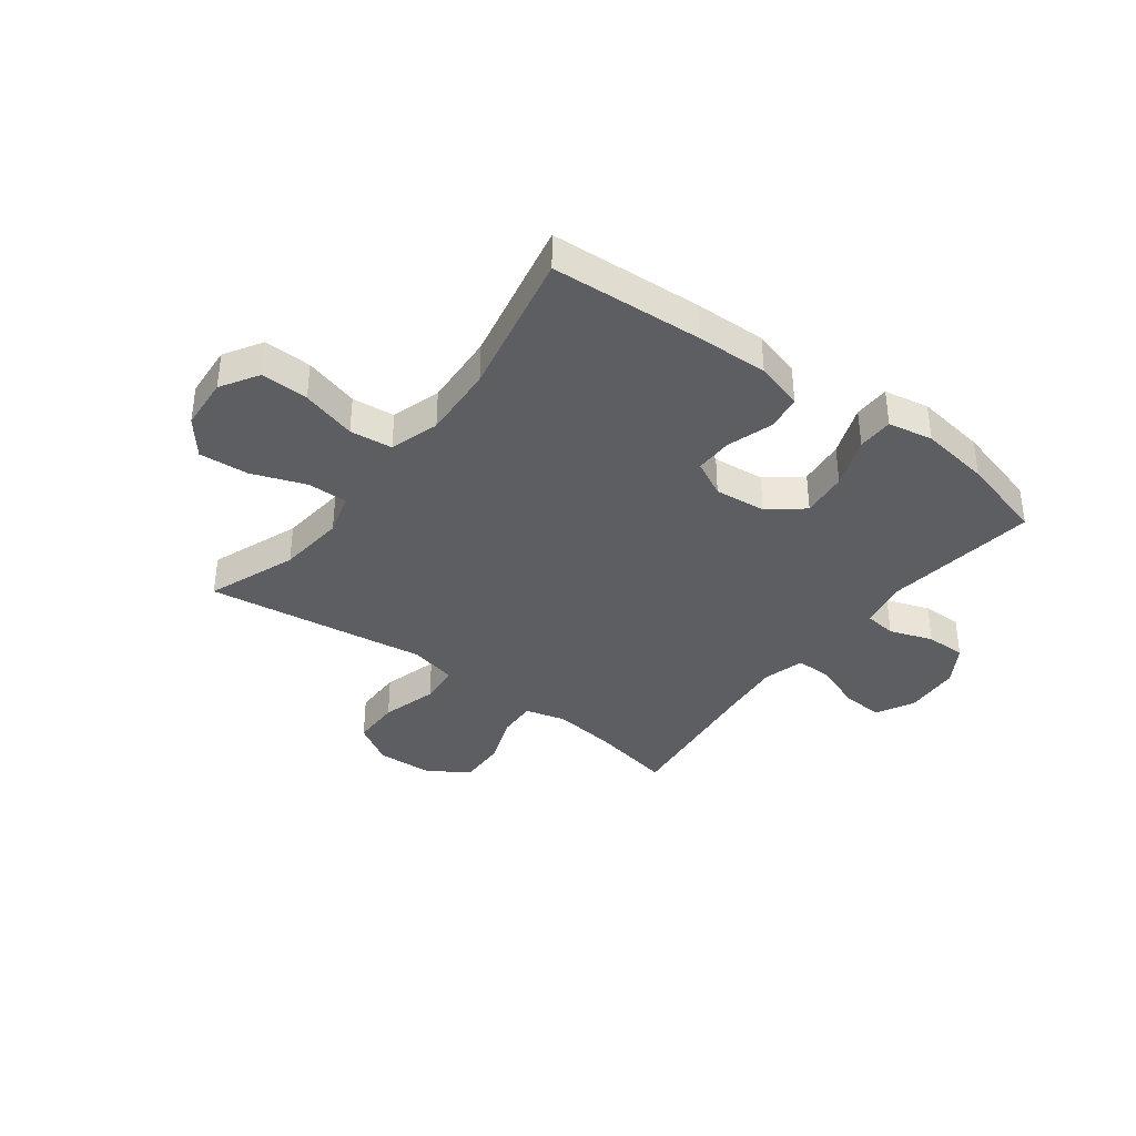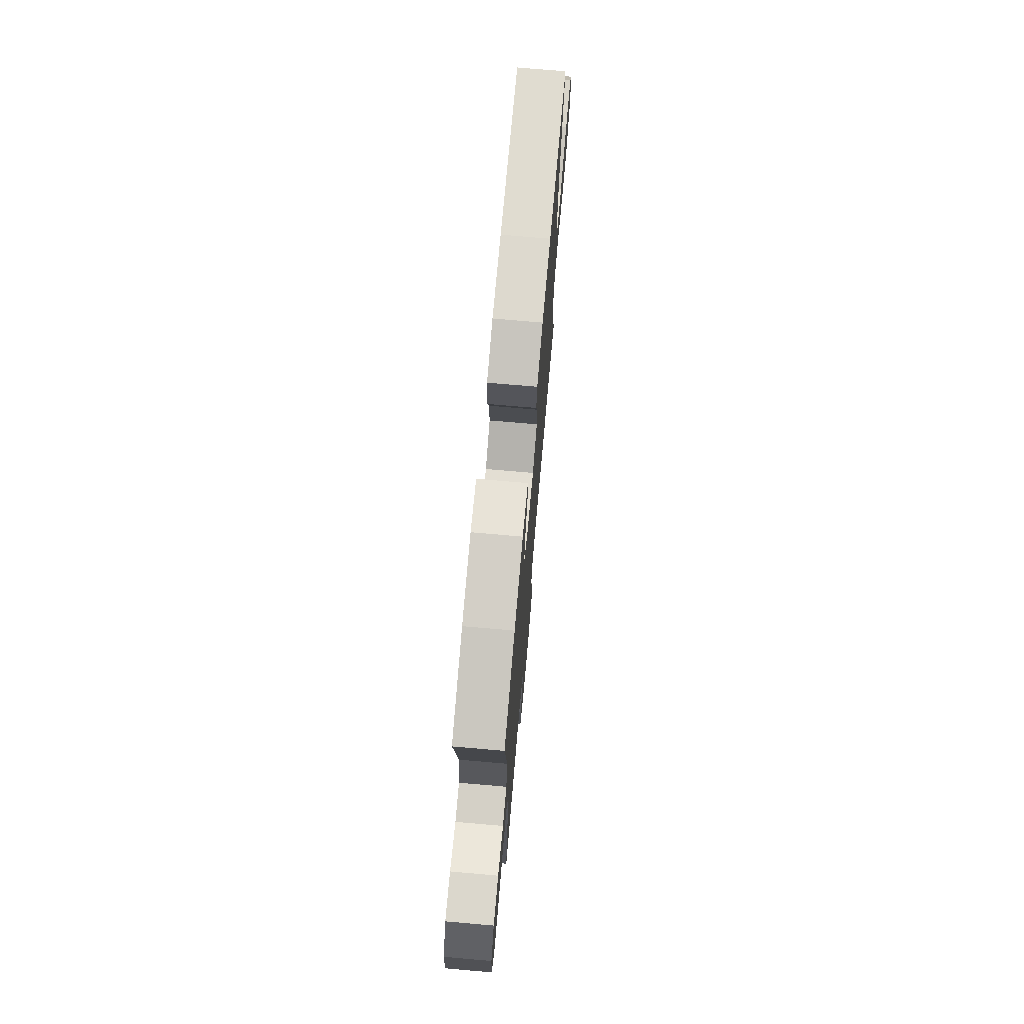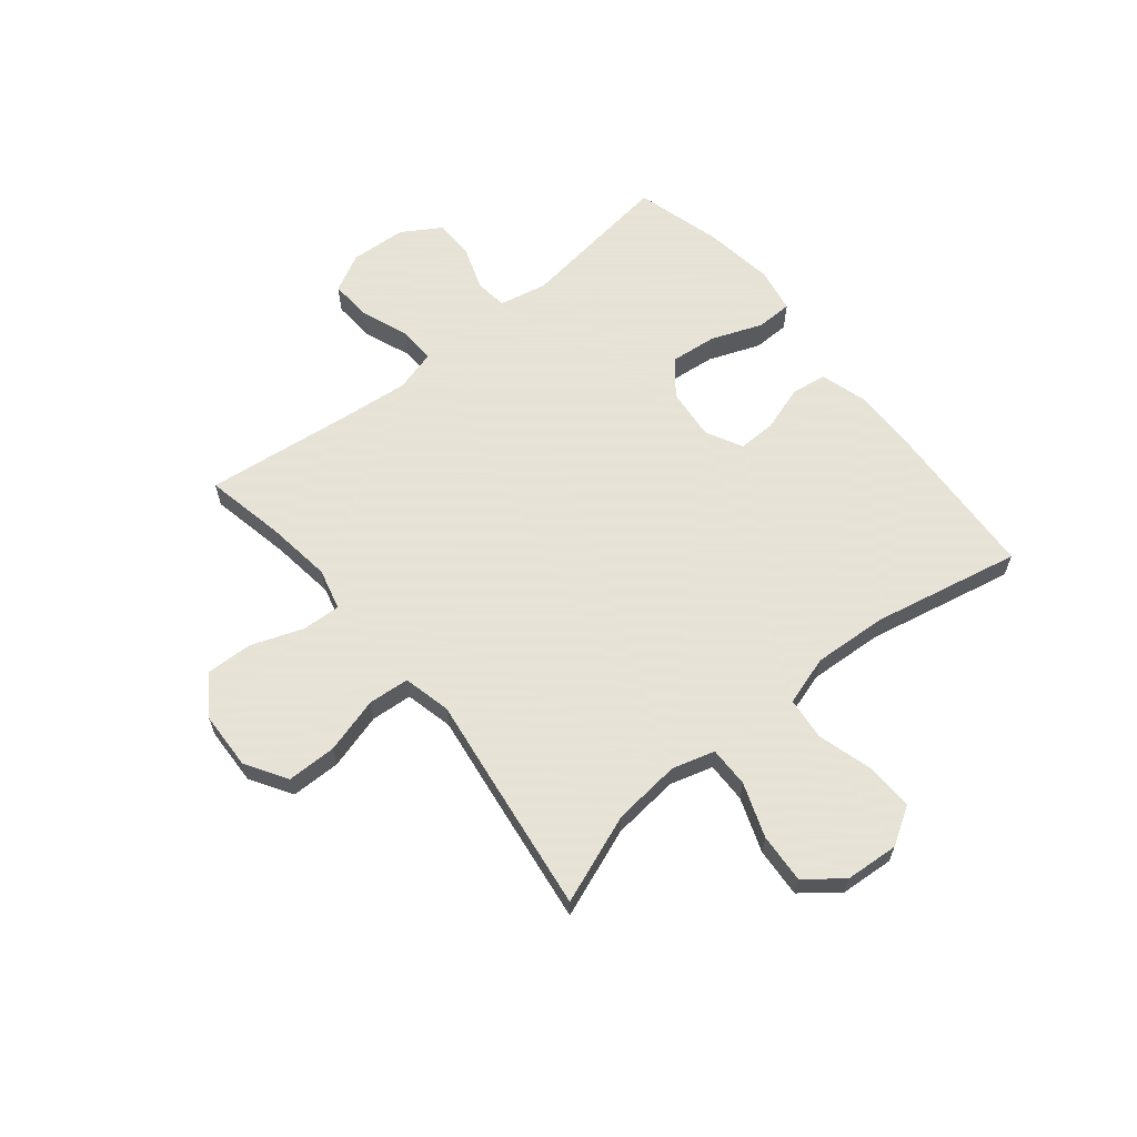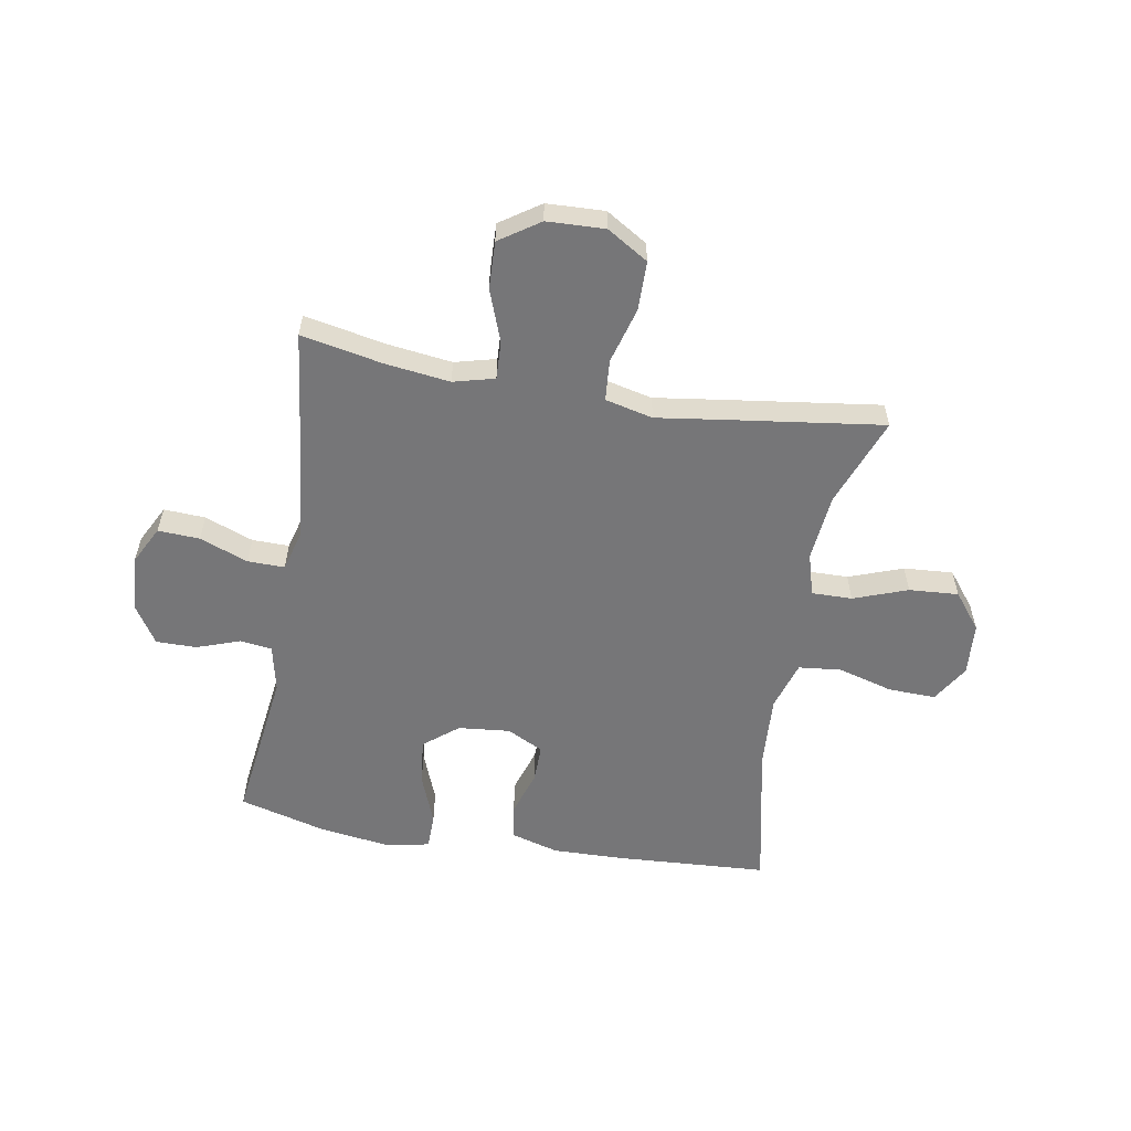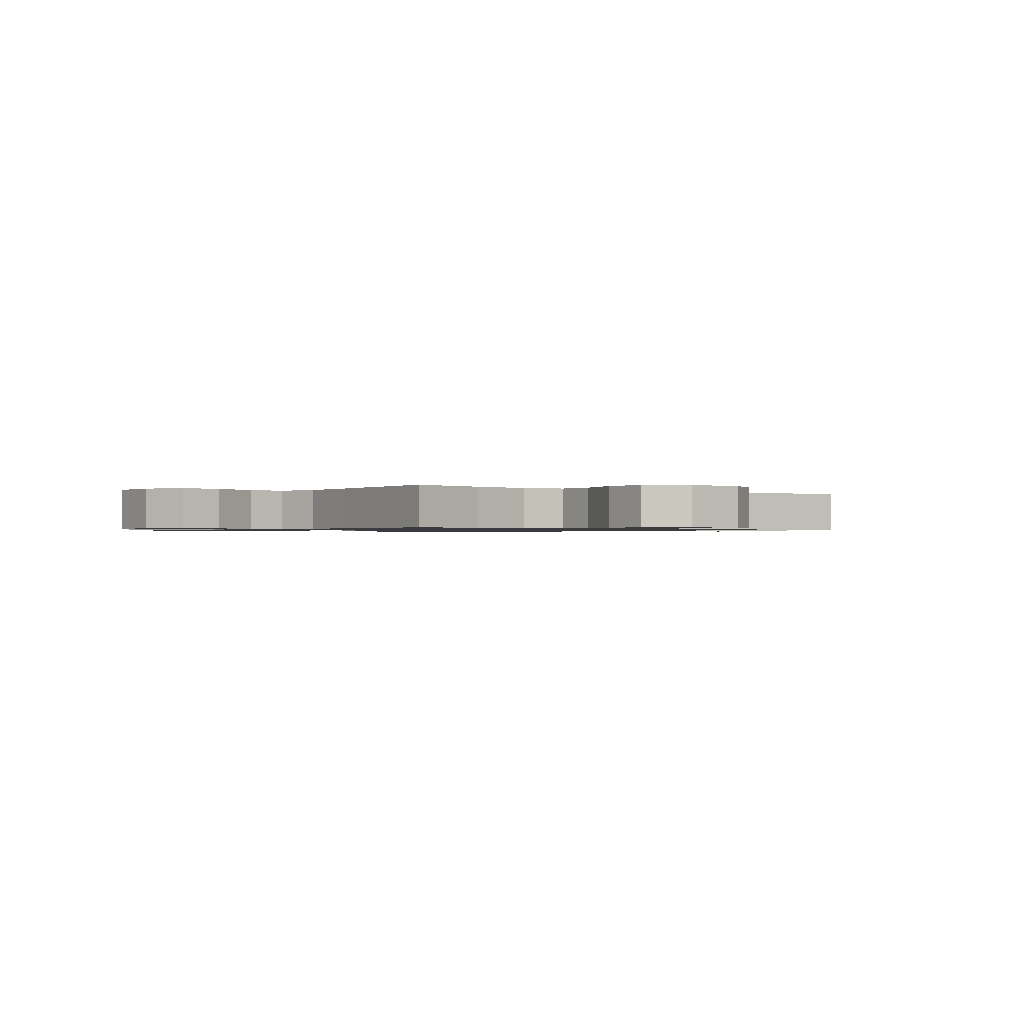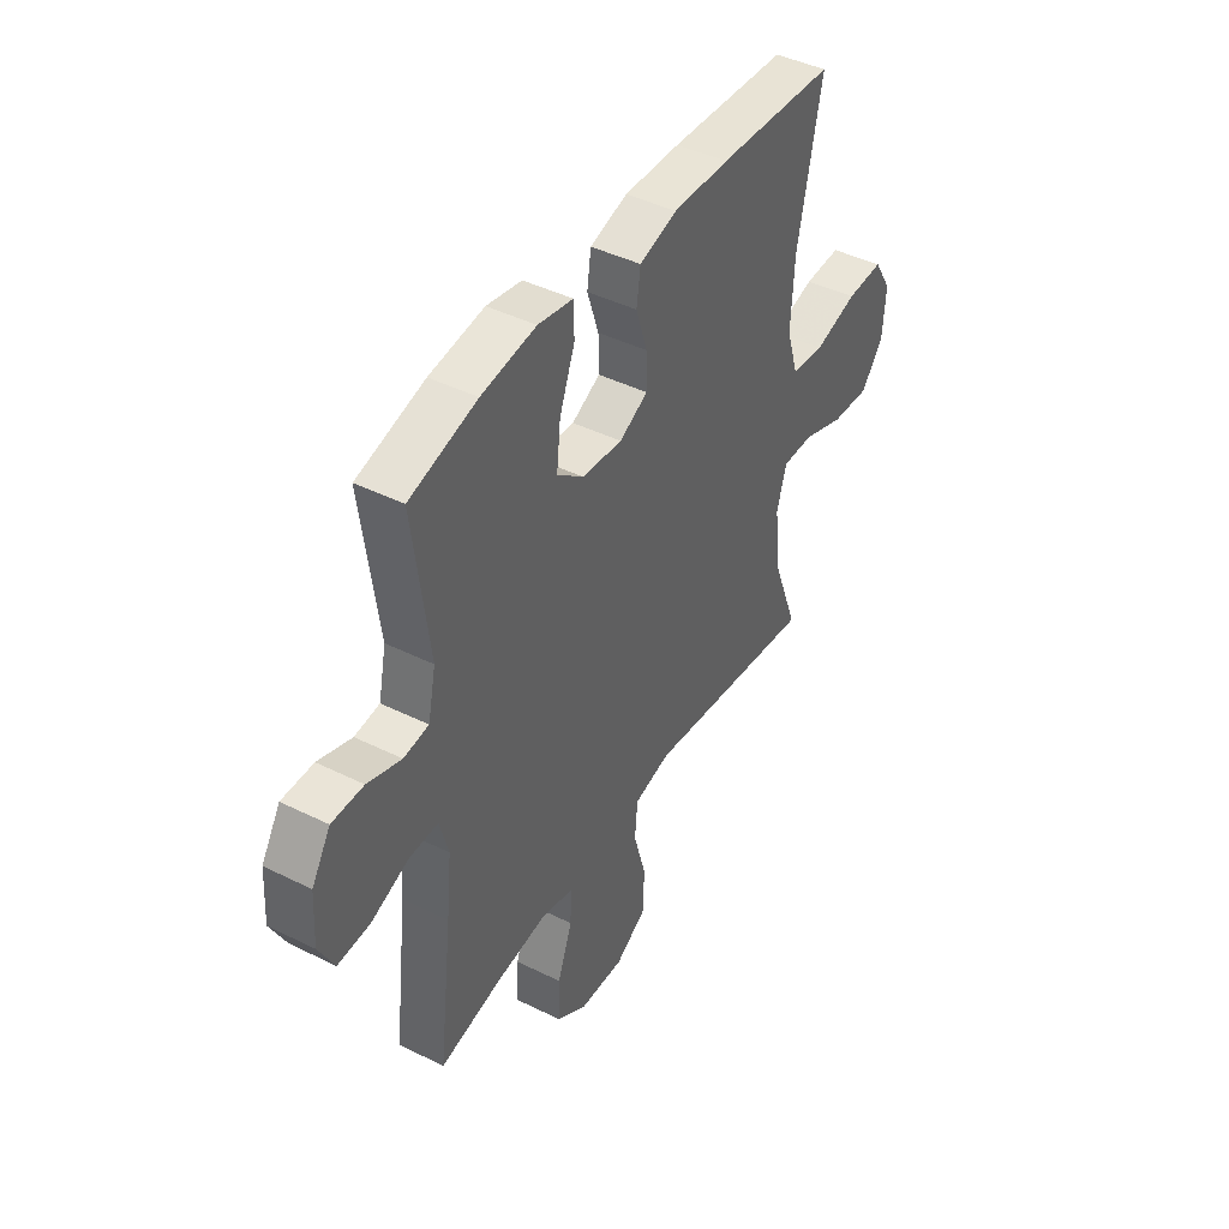
<metadata>
{"format":"obj","ext":"obj","renderer":"f3d","projection":"perspective","resolution":1024,"background":"white","views":[{"elev":-37.3,"azim":-37.0,"up":"+Y"},{"elev":73.1,"azim":95.0,"up":"+Z"},{"elev":62.8,"azim":-129.2,"up":"+Y"},{"elev":-56.9,"azim":170.2,"up":"+Y"},{"elev":-0.9,"azim":141.2,"up":"+Y"},{"elev":43.6,"azim":120.3,"up":"+Z"}]}
</metadata>
<code>
v 0.5 0.07 0.5
v 0.464 0.07 0.223
v 0.482 0.07 0.138
v 0.539 0.07 0.131
v 0.616 0.07 0.158
v 0.688 0.07 0.158
v 0.731 0.07 0.089
v 0.737 0.07 -0.011
v 0.702 0.07 -0.079
v 0.628 0.07 -0.075
v 0.542 0.07 -0.042
v 0.476 0.07 -0.041
v 0.456 0.07 -0.115
v 0.468 0.07 -0.233
v 0.5 0.07 -0.5
v 0.356 0.07 -0.471
v 0.24 0.07 -0.456
v 0.167 0.07 -0.475
v 0.17 0.07 -0.543
v 0.204 0.07 -0.636
v 0.207 0.07 -0.72
v 0.136 0.07 -0.768
v 0.033 0.07 -0.772
v -0.04 0.07 -0.727
v -0.041 0.07 -0.639
v -0.013 0.07 -0.539
v -0.019 0.07 -0.466
v -0.104 0.07 -0.446
v -0.233 0.07 -0.464
v -0.5 0.07 -0.5
v -0.44 0.07 -0.341
v -0.428 0.07 -0.221
v -0.45 0.07 -0.145
v -0.522 0.07 -0.146
v -0.618 0.07 -0.181
v -0.706 0.07 -0.187
v -0.757 0.07 -0.122
v -0.764 0.07 -0.027
v -0.723 0.07 0.04
v -0.638 0.07 0.037
v -0.54 0.07 0.009
v -0.464 0.07 0.017
v -0.437 0.07 0.105
v -0.445 0.07 0.237
v -0.5 0.07 0.5
v -0.23 0.07 0.516
v -0.102 0.07 0.519
v -0.016 0.07 0.494
v -0.007 0.07 0.431
v -0.033 0.07 0.35
v -0.034 0.07 0.282
v 0.031 0.07 0.249
v 0.123 0.07 0.258
v 0.184 0.07 0.307
v 0.175 0.07 0.39
v 0.14 0.07 0.481
v 0.141 0.07 0.545
v 0.221 0.07 0.56
v 0.346 0.07 0.542
v 0.5 0 0.5
v 0.464 0 0.223
v 0.482 0 0.138
v 0.539 0 0.131
v 0.616 0 0.158
v 0.688 0 0.158
v 0.731 0 0.089
v 0.737 0 -0.011
v 0.702 0 -0.079
v 0.628 0 -0.075
v 0.542 0 -0.042
v 0.476 0 -0.041
v 0.456 0 -0.115
v 0.468 0 -0.233
v 0.5 0 -0.5
v 0.356 0 -0.471
v 0.24 0 -0.456
v 0.167 0 -0.475
v 0.17 0 -0.543
v 0.204 0 -0.636
v 0.207 0 -0.72
v 0.136 0 -0.768
v 0.033 0 -0.772
v -0.04 0 -0.727
v -0.041 0 -0.639
v -0.013 0 -0.539
v -0.019 0 -0.466
v -0.104 0 -0.446
v -0.233 0 -0.464
v -0.5 0 -0.5
v -0.44 0 -0.341
v -0.428 0 -0.221
v -0.45 0 -0.145
v -0.522 0 -0.146
v -0.618 0 -0.181
v -0.706 0 -0.187
v -0.757 0 -0.122
v -0.764 0 -0.027
v -0.723 0 0.04
v -0.638 0 0.037
v -0.54 0 0.009
v -0.464 0 0.017
v -0.437 0 0.105
v -0.445 0 0.237
v -0.5 0 0.5
v -0.23 0 0.516
v -0.102 0 0.519
v -0.016 0 0.494
v -0.007 0 0.431
v -0.033 0 0.35
v -0.034 0 0.282
v 0.031 0 0.249
v 0.123 0 0.258
v 0.184 0 0.307
v 0.175 0 0.39
v 0.14 0 0.481
v 0.141 0 0.545
v 0.221 0 0.56
v 0.346 0 0.542
f 58 59 1 2
f 55 56 57 58
f 54 55 58 2
f 53 54 2 3
f 52 53 3
f 47 48 49 50
f 47 50 51
f 44 45 46 47
f 43 44 47 51
f 42 43 51 52
f 38 39 40 41
f 38 41 42
f 37 38 42
f 34 35 36 37
f 33 34 37 42
f 32 33 42 52
f 28 29 30 31
f 27 28 31 32
f 23 24 25 26
f 23 26 27
f 22 23 27
f 19 20 21 22
f 18 19 22 27
f 17 18 27 32
f 14 15 16
f 13 14 16 17
f 12 13 17 32
f 8 9 10 11
f 8 11 12
f 7 8 12
f 4 5 6 7
f 3 4 7 12
f 3 12 32 52
f 61 60 118 117
f 117 116 115 114
f 61 117 114 113
f 62 61 113 112
f 62 112 111
f 109 108 107 106
f 110 109 106
f 106 105 104 103
f 110 106 103 102
f 111 110 102 101
f 100 99 98 97
f 101 100 97
f 101 97 96
f 96 95 94 93
f 101 96 93 92
f 111 101 92 91
f 90 89 88 87
f 91 90 87 86
f 85 84 83 82
f 86 85 82
f 86 82 81
f 81 80 79 78
f 86 81 78 77
f 91 86 77 76
f 75 74 73
f 76 75 73 72
f 91 76 72 71
f 70 69 68 67
f 71 70 67
f 71 67 66
f 66 65 64 63
f 71 66 63 62
f 111 91 71 62
f 1 60 61 2
f 2 61 62 3
f 3 62 63 4
f 4 63 64 5
f 5 64 65 6
f 6 65 66 7
f 7 66 67 8
f 8 67 68 9
f 9 68 69 10
f 10 69 70 11
f 11 70 71 12
f 12 71 72 13
f 13 72 73 14
f 14 73 74 15
f 15 74 75 16
f 16 75 76 17
f 17 76 77 18
f 18 77 78 19
f 19 78 79 20
f 20 79 80 21
f 21 80 81 22
f 22 81 82 23
f 23 82 83 24
f 24 83 84 25
f 25 84 85 26
f 26 85 86 27
f 27 86 87 28
f 28 87 88 29
f 29 88 89 30
f 30 89 90 31
f 31 90 91 32
f 32 91 92 33
f 33 92 93 34
f 34 93 94 35
f 35 94 95 36
f 36 95 96 37
f 37 96 97 38
f 38 97 98 39
f 39 98 99 40
f 40 99 100 41
f 41 100 101 42
f 42 101 102 43
f 43 102 103 44
f 44 103 104 45
f 45 104 105 46
f 46 105 106 47
f 47 106 107 48
f 48 107 108 49
f 49 108 109 50
f 50 109 110 51
f 51 110 111 52
f 52 111 112 53
f 53 112 113 54
f 54 113 114 55
f 55 114 115 56
f 56 115 116 57
f 57 116 117 58
f 58 117 118 59
f 59 118 60 1

</code>
